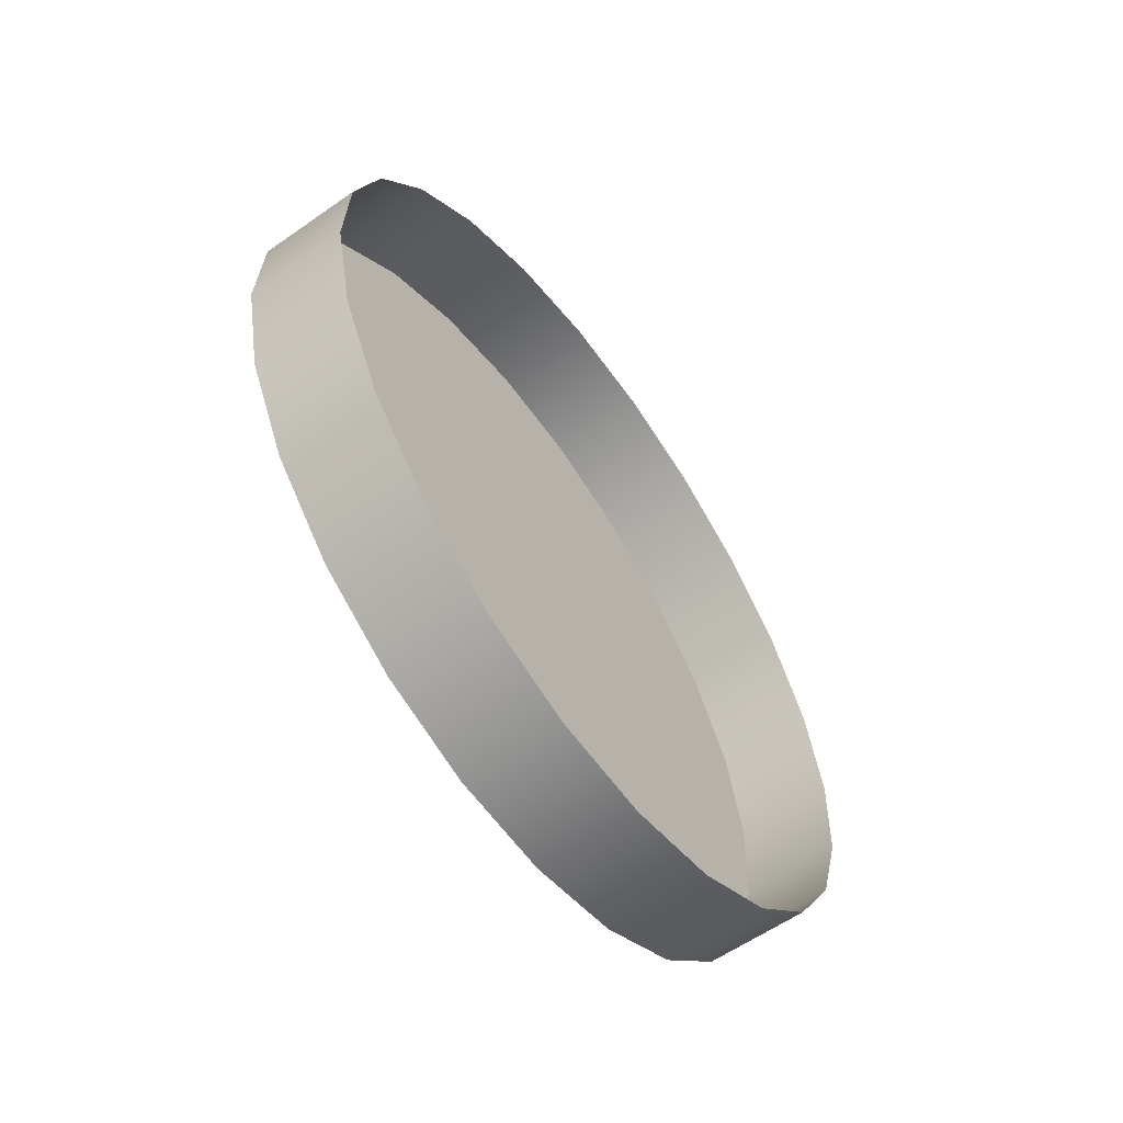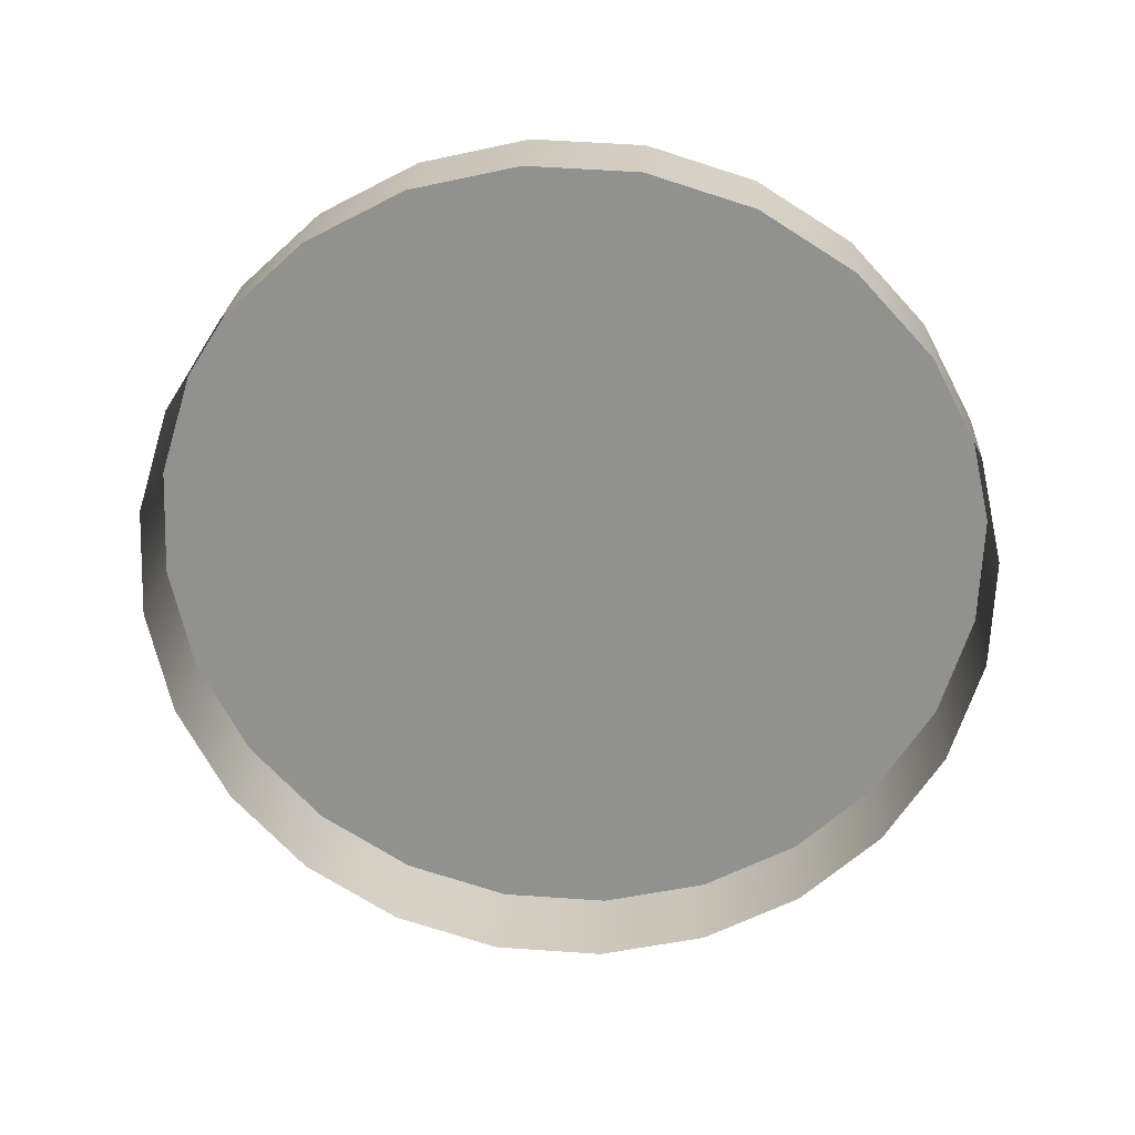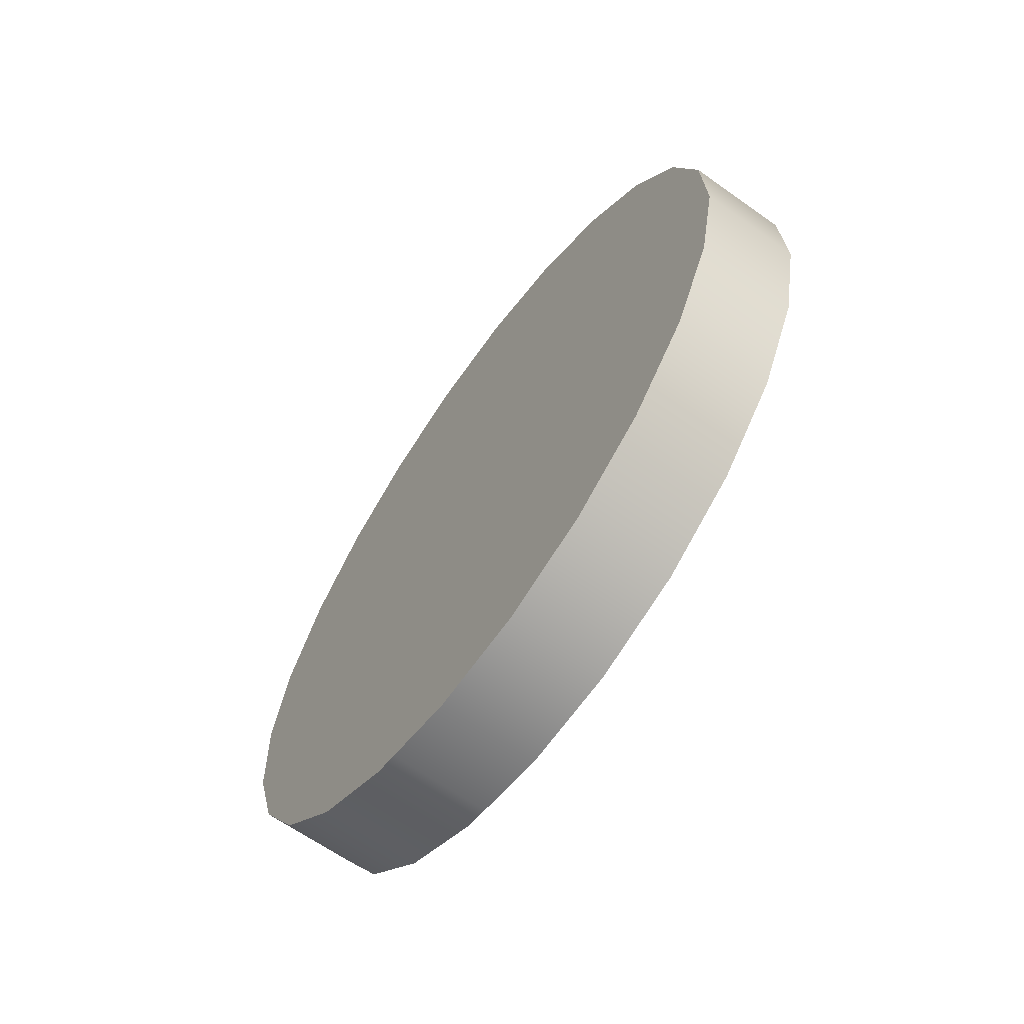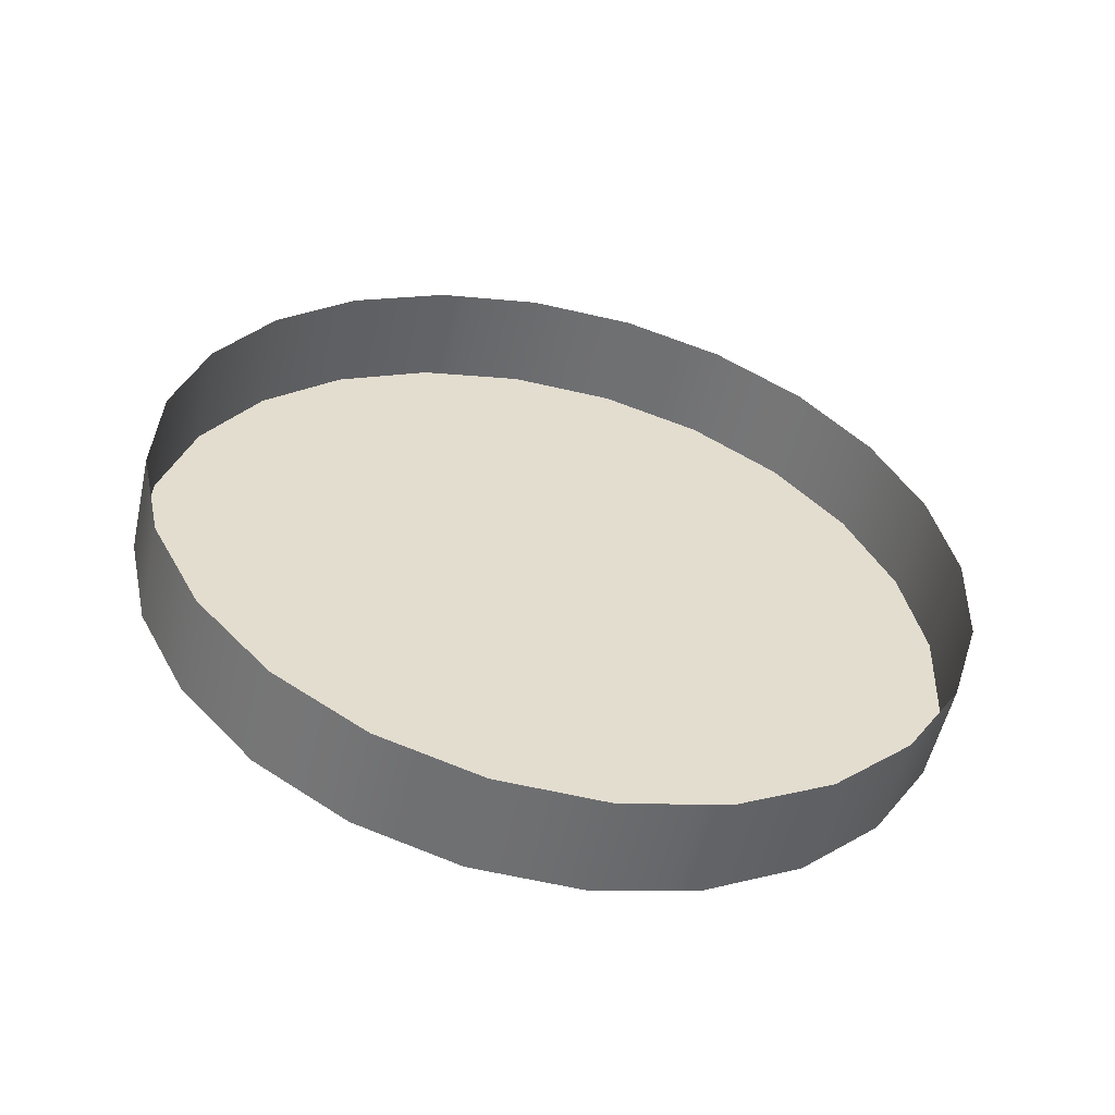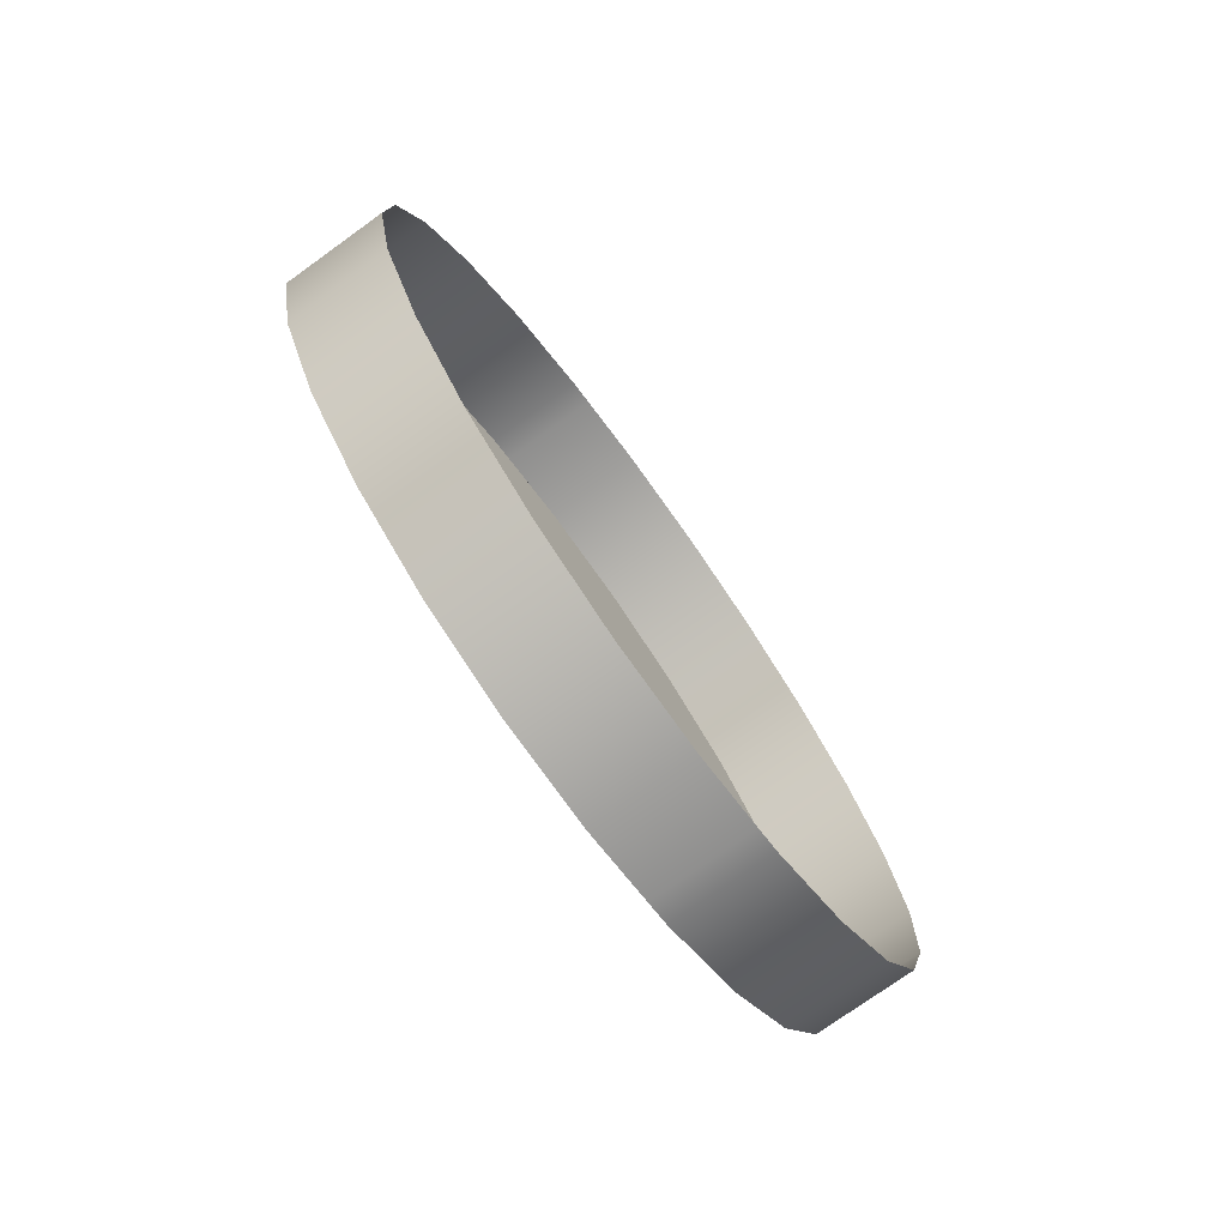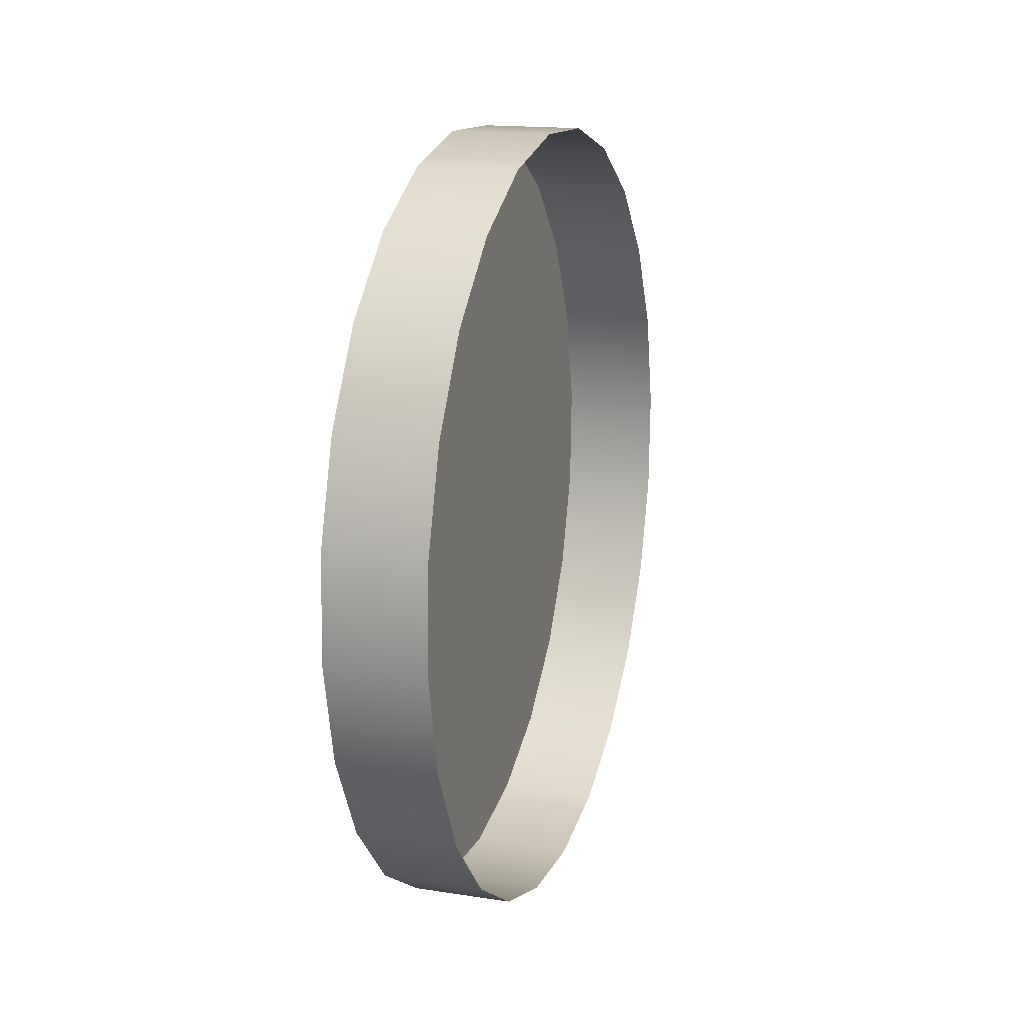
<metadata>
{"format":"obj","ext":"obj","renderer":"f3d","projection":"perspective","resolution":1024,"background":"white","views":[{"elev":-59.5,"azim":-144.3,"up":"+Y"},{"elev":23.6,"azim":-86.7,"up":"+Y"},{"elev":-64.8,"azim":144.5,"up":"+Y"},{"elev":-54.2,"azim":-102.7,"up":"+Y"},{"elev":-75.2,"azim":-144.3,"up":"+Y"},{"elev":16.2,"azim":-162.3,"up":"+Y"}]}
</metadata>
<code>
o #ID217
v 0.2465 -0.0482 -0.9061
v 0.2352 -0.05942 -0.9096
v 0.2465 -0.05942 -0.9096
v 0.2352 -0.0482 -0.9061
v 0.2352 -0.0482 -0.9061
v 0.2465 -0.0482 -0.9061
v 0.2352 -0.05942 -0.9096
v 0.2465 -0.05942 -0.9096
v 0.2465 -0.07116 -0.9101
v 0.2352 -0.07116 -0.9101
v 0.2352 -0.07116 -0.9101
v 0.2465 -0.07116 -0.9101
v 0.2465 -0.1039 -0.8393
v 0.2465 -0.11 -0.8526
v 0.2465 -0.1093 -0.8497
v 0.2465 -0.1119 -0.8612
v 0.2465 -0.1114 -0.8729
v 0.2465 -0.0959 -0.8307
v 0.2465 -0.1079 -0.8842
v 0.2465 -0.08596 -0.8244
v 0.2465 -0.1017 -0.8941
v 0.2465 -0.07475 -0.8209
v 0.2465 -0.09302 -0.902
v 0.2465 -0.06301 -0.8204
v 0.2465 -0.08262 -0.9075
v 0.2465 -0.05154 -0.823
v 0.2465 -0.07116 -0.9101
v 0.2465 -0.04114 -0.8285
v 0.2465 -0.05942 -0.9096
v 0.2465 -0.0325 -0.8365
v 0.2465 -0.0482 -0.9061
v 0.2465 -0.02622 -0.8464
v 0.2465 -0.03827 -0.8998
v 0.2465 -0.02273 -0.8576
v 0.2465 -0.0303 -0.8912
v 0.2465 -0.02226 -0.8693
v 0.2465 -0.02484 -0.8808
v 0.2465 -0.0242 -0.878
v 0.2465 -0.0242 -0.878
v 0.2465 -0.02226 -0.8693
v 0.2465 -0.02484 -0.8808
v 0.2465 -0.0303 -0.8912
v 0.2465 -0.02273 -0.8576
v 0.2465 -0.03827 -0.8998
v 0.2465 -0.02622 -0.8464
v 0.2465 -0.0482 -0.9061
v 0.2465 -0.0325 -0.8365
v 0.2465 -0.05942 -0.9096
v 0.2465 -0.04114 -0.8285
v 0.2465 -0.07116 -0.9101
v 0.2465 -0.05154 -0.823
v 0.2465 -0.08262 -0.9075
v 0.2465 -0.06301 -0.8204
v 0.2465 -0.09302 -0.902
v 0.2465 -0.07475 -0.8209
v 0.2465 -0.1017 -0.8941
v 0.2465 -0.08596 -0.8244
v 0.2465 -0.1079 -0.8842
v 0.2465 -0.0959 -0.8307
v 0.2465 -0.1114 -0.8729
v 0.2465 -0.1039 -0.8393
v 0.2465 -0.1119 -0.8612
v 0.2465 -0.11 -0.8526
v 0.2465 -0.1093 -0.8497
v 0.2465 -0.03827 -0.8998
v 0.2352 -0.03827 -0.8998
v 0.2465 -0.03827 -0.8998
v 0.2352 -0.03827 -0.8998
v 0.2465 -0.08262 -0.9075
v 0.2352 -0.08262 -0.9075
v 0.2352 -0.08262 -0.9075
v 0.2465 -0.08262 -0.9075
v 0.2465 -0.1093 -0.8497
v 0.2352 -0.11 -0.8526
v 0.2352 -0.1093 -0.8497
v 0.2465 -0.11 -0.8526
v 0.2465 -0.11 -0.8526
v 0.2465 -0.1093 -0.8497
v 0.2352 -0.11 -0.8526
v 0.2352 -0.1093 -0.8497
v 0.2352 -0.1039 -0.8393
v 0.2465 -0.1039 -0.8393
v 0.2352 -0.1039 -0.8393
v 0.2465 -0.1039 -0.8393
v 0.2465 -0.0959 -0.8307
v 0.2352 -0.0959 -0.8307
v 0.2465 -0.0959 -0.8307
v 0.2352 -0.0959 -0.8307
v 0.2465 -0.08596 -0.8244
v 0.2352 -0.08596 -0.8244
v 0.2465 -0.08596 -0.8244
v 0.2352 -0.08596 -0.8244
v 0.2465 -0.07475 -0.8209
v 0.2352 -0.07475 -0.8209
v 0.2352 -0.07475 -0.8209
v 0.2465 -0.07475 -0.8209
v 0.2465 -0.06301 -0.8204
v 0.2352 -0.06301 -0.8204
v 0.2352 -0.06301 -0.8204
v 0.2465 -0.06301 -0.8204
v 0.2465 -0.05154 -0.823
v 0.2352 -0.05154 -0.823
v 0.2352 -0.05154 -0.823
v 0.2465 -0.05154 -0.823
v 0.2465 -0.04114 -0.8285
v 0.2352 -0.04114 -0.8285
v 0.2352 -0.04114 -0.8285
v 0.2465 -0.04114 -0.8285
v 0.2352 -0.0325 -0.8365
v 0.2465 -0.0325 -0.8365
v 0.2352 -0.0325 -0.8365
v 0.2465 -0.0325 -0.8365
v 0.2465 -0.02622 -0.8464
v 0.2352 -0.02622 -0.8464
v 0.2352 -0.02622 -0.8464
v 0.2465 -0.02622 -0.8464
v 0.2352 -0.02273 -0.8576
v 0.2465 -0.02273 -0.8576
v 0.2465 -0.02273 -0.8576
v 0.2352 -0.02273 -0.8576
v 0.2352 -0.02226 -0.8693
v 0.2465 -0.02226 -0.8693
v 0.2465 -0.02226 -0.8693
v 0.2352 -0.02226 -0.8693
v 0.2352 -0.0242 -0.878
v 0.2465 -0.0242 -0.878
v 0.2465 -0.0242 -0.878
v 0.2352 -0.0242 -0.878
v 0.2352 -0.02484 -0.8808
v 0.2465 -0.0242 -0.878
v 0.2352 -0.0242 -0.878
v 0.2465 -0.02484 -0.8808
v 0.2465 -0.02484 -0.8808
v 0.2352 -0.02484 -0.8808
v 0.2465 -0.0242 -0.878
v 0.2352 -0.0242 -0.878
v 0.2352 -0.0303 -0.8912
v 0.2465 -0.0303 -0.8912
v 0.2465 -0.0303 -0.8912
v 0.2352 -0.0303 -0.8912
v 0.2465 -0.09302 -0.902
v 0.2352 -0.09302 -0.902
v 0.2352 -0.09302 -0.902
v 0.2465 -0.09302 -0.902
v 0.2352 -0.1017 -0.8941
v 0.2465 -0.1017 -0.8941
v 0.2352 -0.1017 -0.8941
v 0.2465 -0.1017 -0.8941
v 0.2465 -0.1079 -0.8842
v 0.2352 -0.1079 -0.8842
v 0.2352 -0.1079 -0.8842
v 0.2465 -0.1079 -0.8842
v 0.2352 -0.1114 -0.8729
v 0.2465 -0.1114 -0.8729
v 0.2352 -0.1114 -0.8729
v 0.2465 -0.1114 -0.8729
v 0.2352 -0.1119 -0.8612
v 0.2465 -0.1119 -0.8612
v 0.2352 -0.1119 -0.8612
v 0.2465 -0.1119 -0.8612
v 0.2352 -0.11 -0.8526
v 0.2465 -0.11 -0.8526
v 0.2352 -0.11 -0.8526
v 0.2465 -0.11 -0.8526
f 1 2 3
f 2 1 4
f 5 6 7
f 8 7 6
f 2 9 3
f 9 2 10
f 11 7 12
f 8 12 7
f 13 14 15
f 14 13 16
f 16 13 17
f 17 13 18
f 17 18 19
f 19 18 20
f 19 20 21
f 21 20 22
f 21 22 23
f 23 22 24
f 23 24 25
f 25 24 26
f 25 26 27
f 27 26 28
f 27 28 29
f 29 28 30
f 29 30 31
f 31 30 32
f 31 32 33
f 33 32 34
f 33 34 35
f 35 34 36
f 35 36 37
f 37 36 38
f 39 40 41
f 41 40 42
f 40 43 42
f 42 43 44
f 43 45 44
f 44 45 46
f 45 47 46
f 46 47 48
f 47 49 48
f 48 49 50
f 49 51 50
f 50 51 52
f 51 53 52
f 52 53 54
f 53 55 54
f 54 55 56
f 55 57 56
f 56 57 58
f 57 59 58
f 58 59 60
f 59 61 60
f 60 61 62
f 62 61 63
f 64 63 61
f 4 65 66
f 65 4 1
f 6 5 67
f 68 67 5
f 10 69 9
f 69 10 70
f 71 11 72
f 12 72 11
f 73 74 75
f 74 73 76
f 77 78 79
f 80 79 78
f 73 81 82
f 81 73 75
f 80 78 83
f 84 83 78
f 85 81 86
f 81 85 82
f 84 87 83
f 88 83 87
f 89 86 90
f 86 89 85
f 87 91 88
f 92 88 91
f 90 93 89
f 93 90 94
f 95 92 96
f 91 96 92
f 94 97 93
f 97 94 98
f 99 95 100
f 96 100 95
f 98 101 97
f 101 98 102
f 103 99 104
f 100 104 99
f 102 105 101
f 105 102 106
f 107 103 108
f 104 108 103
f 105 109 110
f 109 105 106
f 107 108 111
f 112 111 108
f 109 113 110
f 113 109 114
f 115 111 116
f 112 116 111
f 117 113 114
f 113 117 118
f 119 120 116
f 115 116 120
f 121 118 117
f 118 121 122
f 123 124 119
f 120 119 124
f 125 122 121
f 122 125 126
f 127 128 123
f 124 123 128
f 129 130 131
f 130 129 132
f 133 134 135
f 136 135 134
f 137 132 129
f 132 137 138
f 139 140 133
f 134 133 140
f 66 138 137
f 138 66 65
f 67 68 139
f 140 139 68
f 70 141 69
f 141 70 142
f 143 71 144
f 72 144 71
f 141 145 146
f 145 141 142
f 143 144 147
f 148 147 144
f 145 149 146
f 149 145 150
f 151 147 152
f 148 152 147
f 149 153 154
f 153 149 150
f 151 152 155
f 156 155 152
f 154 157 158
f 157 154 153
f 155 156 159
f 160 159 156
f 158 161 162
f 161 158 157
f 159 160 163
f 164 163 160

</code>
